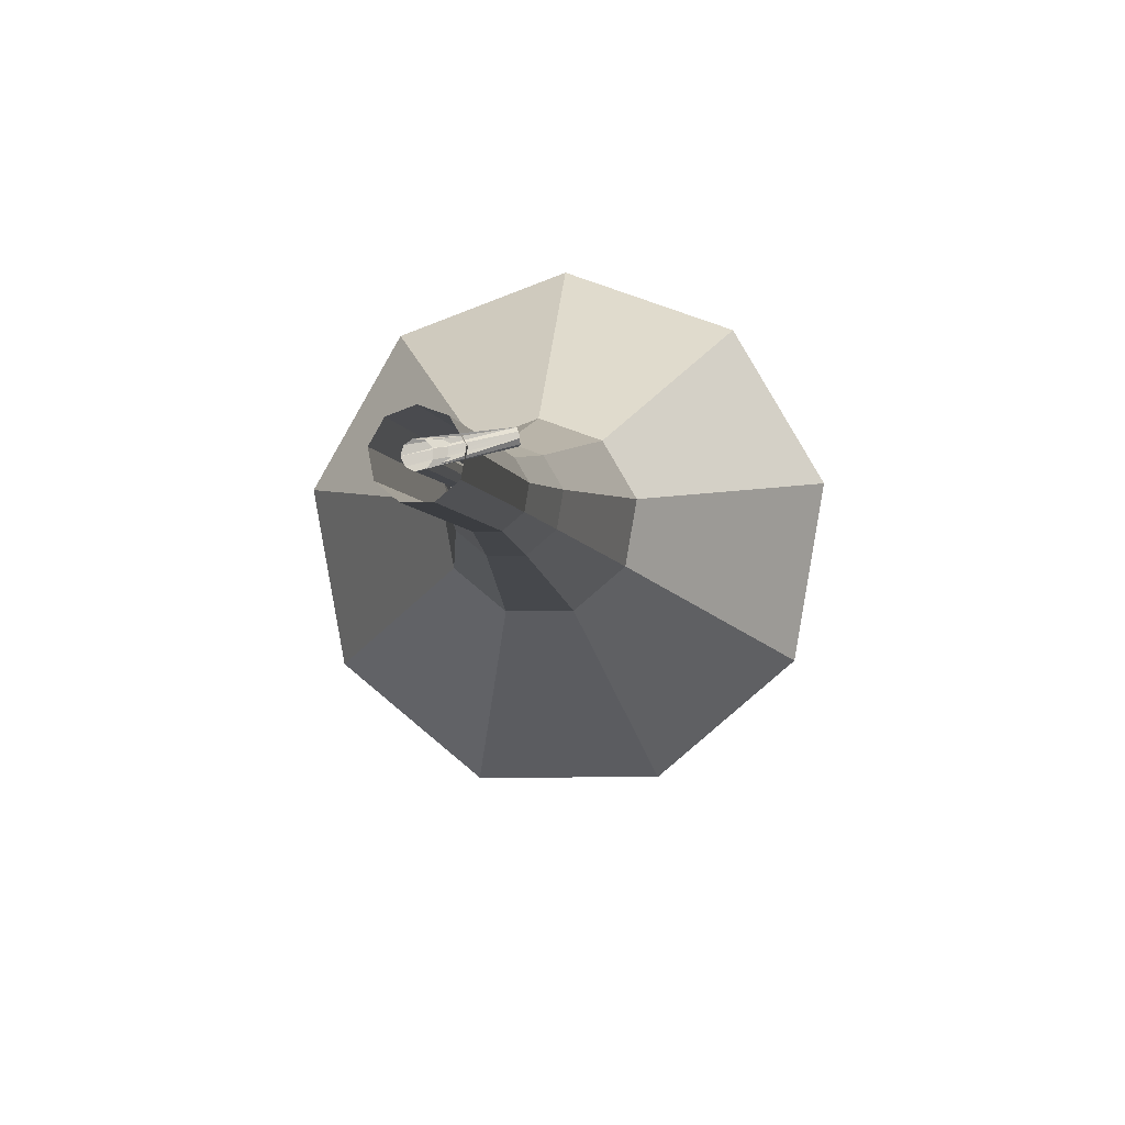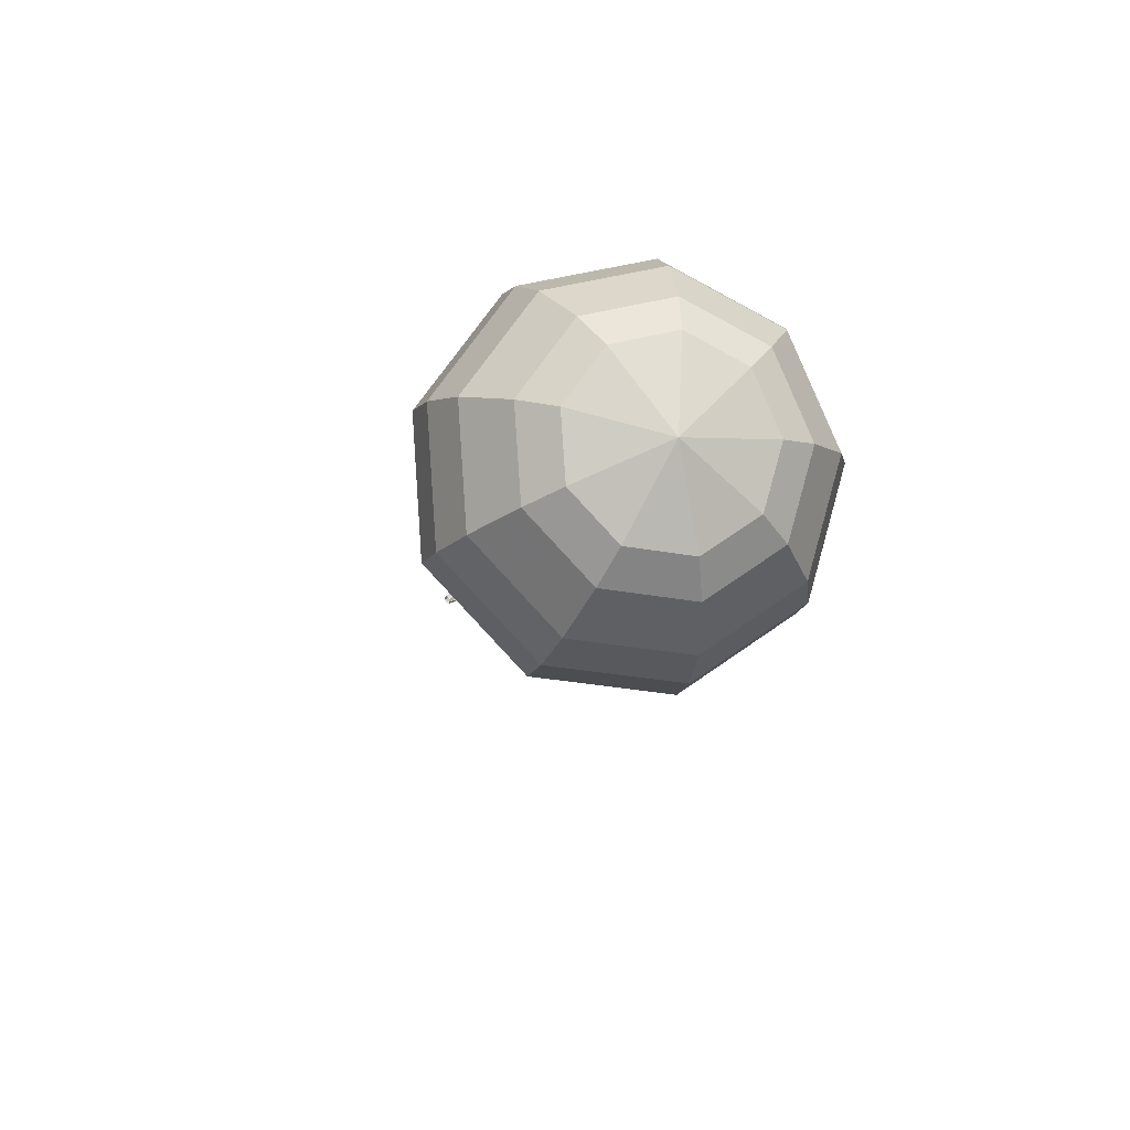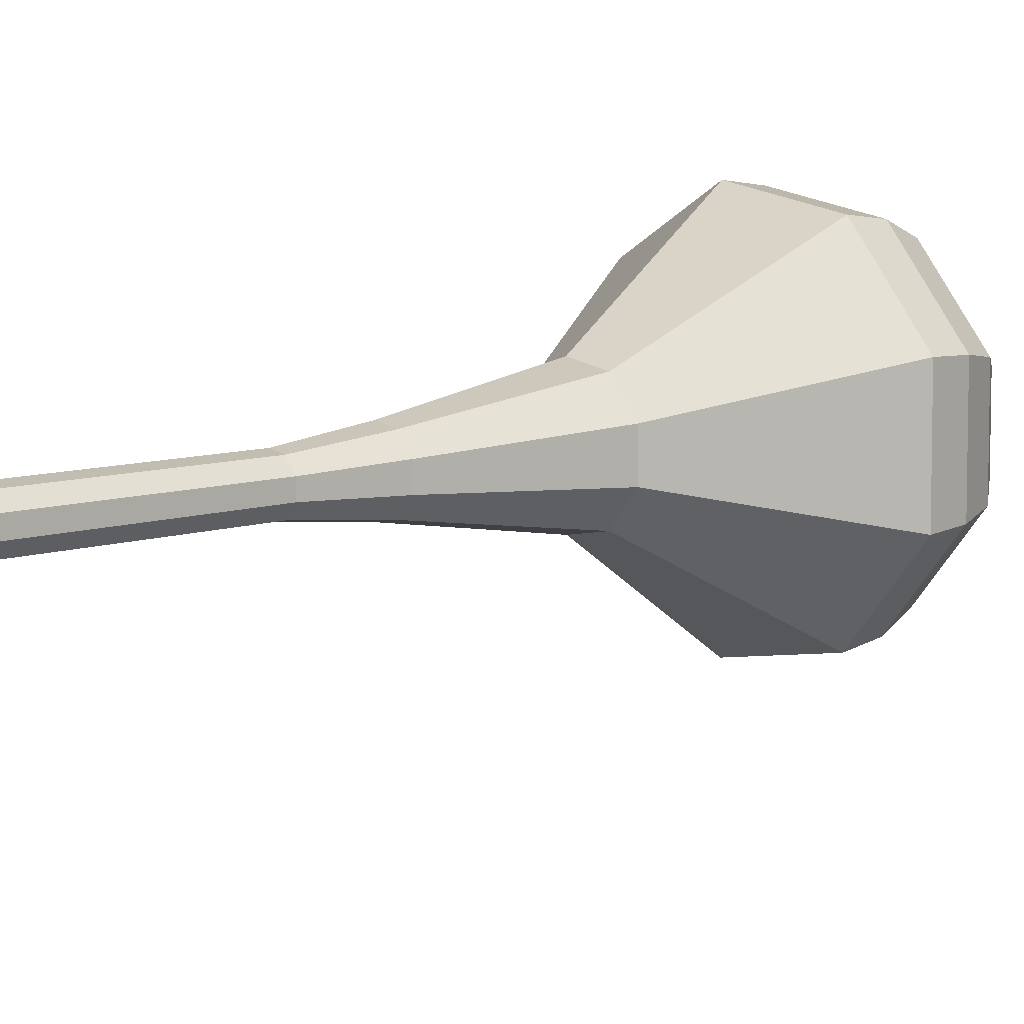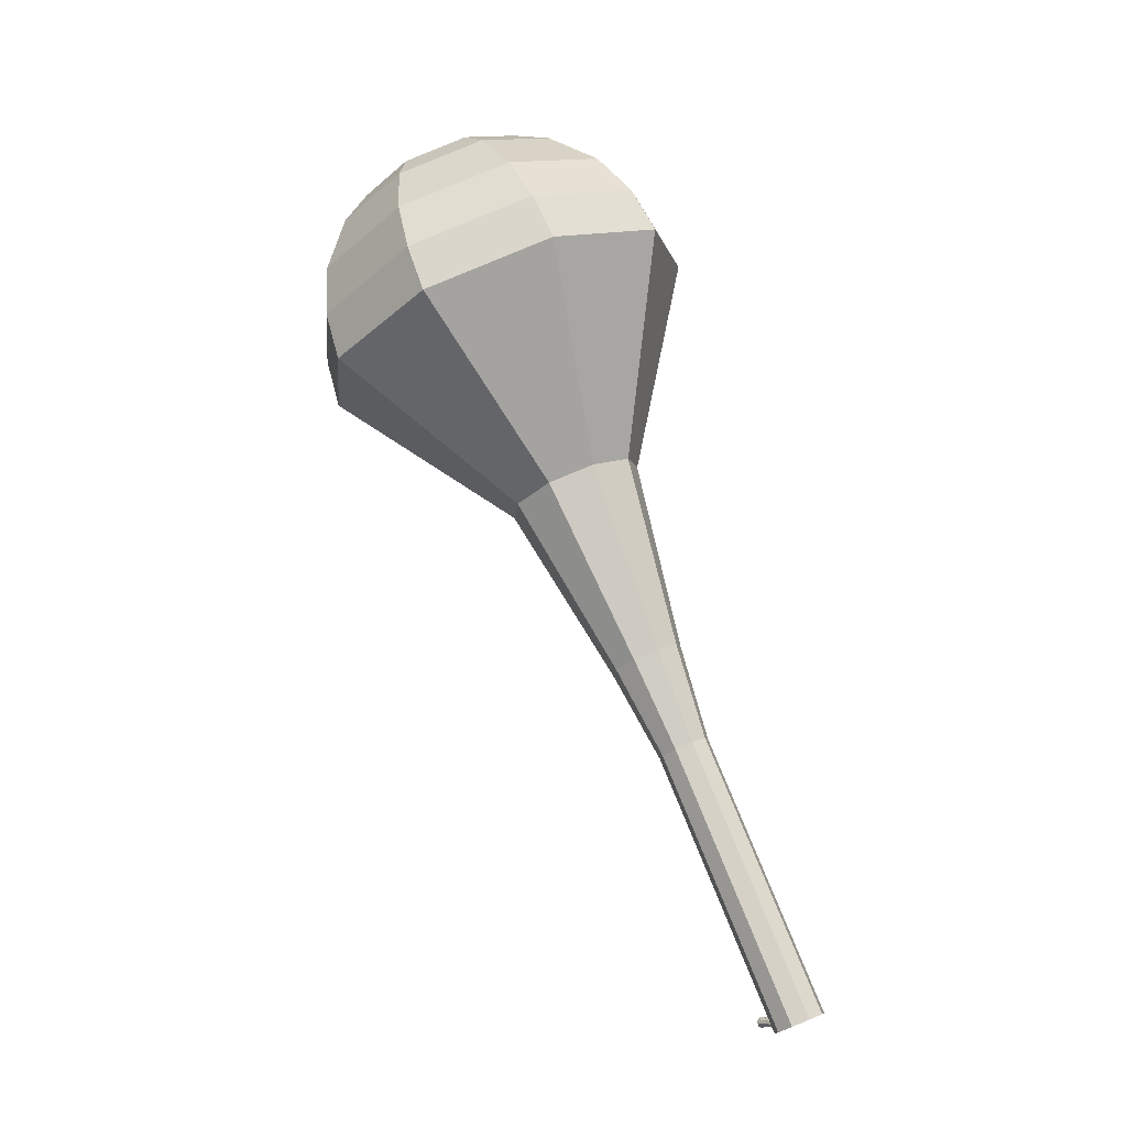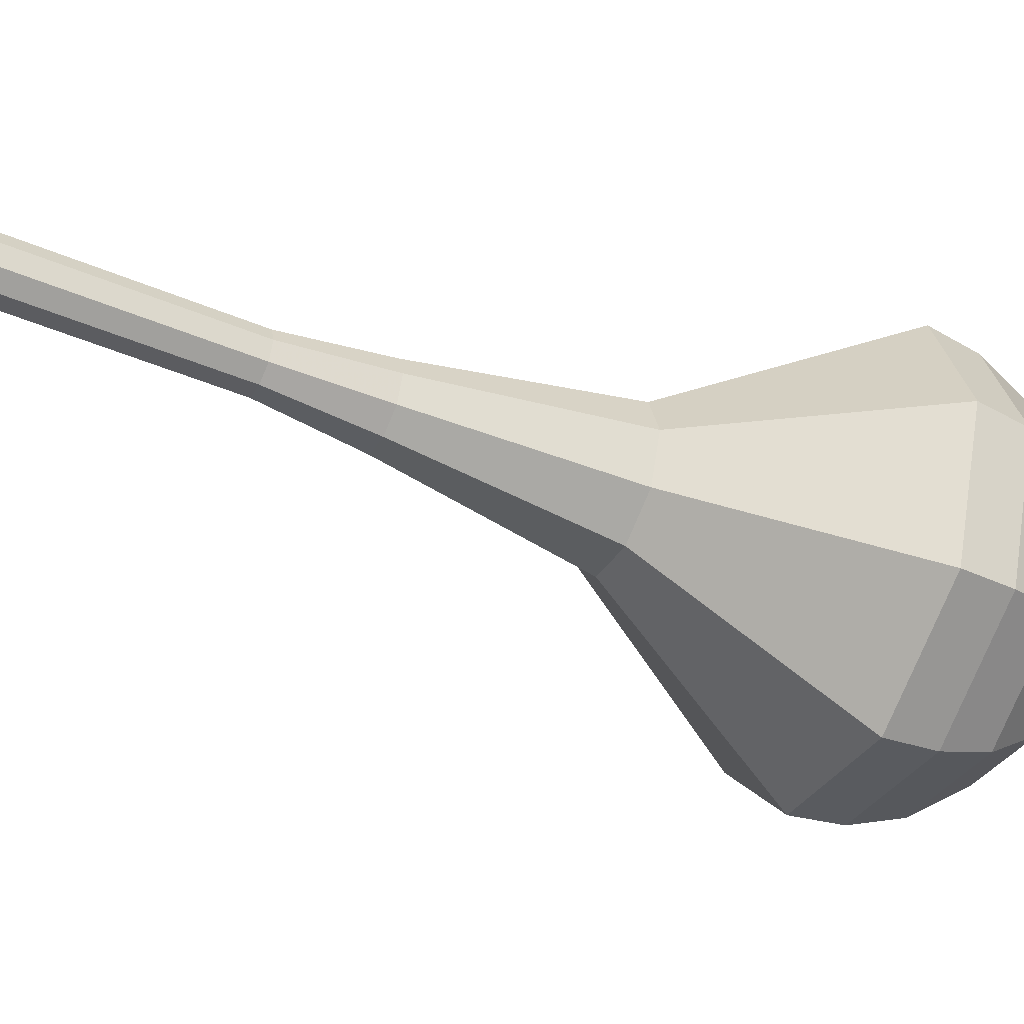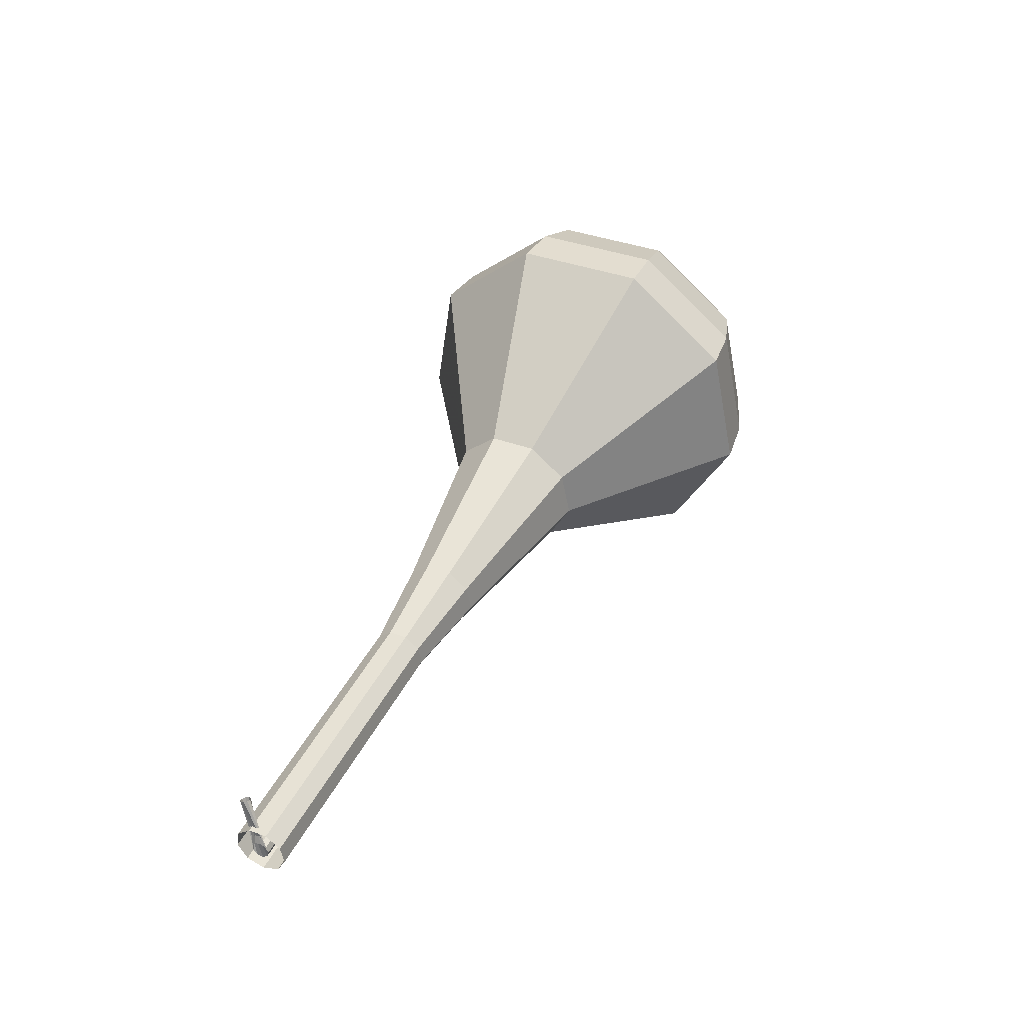
<metadata>
{"format":"obj","ext":"obj","renderer":"f3d","projection":"perspective","resolution":1024,"background":"white","views":[{"elev":23.6,"azim":-179.3,"up":"+Y"},{"elev":58.1,"azim":-38.3,"up":"+Z"},{"elev":49.9,"azim":-130.2,"up":"+Y"},{"elev":-29.2,"azim":45.1,"up":"+Z"},{"elev":48.8,"azim":-94.0,"up":"+Y"},{"elev":-57.5,"azim":-82.2,"up":"+Z"}]}
</metadata>
<code>
g tube1
v 147.6 148.6 173
v 148.2 145.5 171.6
v 150.7 143.4 170.9
v 154.1 143.3 171.1
v 156.7 145.1 172.3
v 157.4 148.1 173.8
v 155.7 150.8 175
v 152.5 152 175.2
v 149.4 151.1 174.5
v 147.6 148.6 173
v 148.8 147.9 173.9
v 149.2 145.7 172.8
v 151.1 144.1 172.3
v 153.6 144 172.5
v 155.5 145.3 173.3
v 156 147.5 174.4
v 154.8 149.5 175.3
v 152.4 150.4 175.5
v 150.1 149.7 174.9
v 148.8 147.9 173.9
v 152.3 146.7 174.7
v 152.3 146.7 174.7
v 152.3 146.7 174.7
v 152.3 146.7 174.7
v 152.3 146.7 174.7
v 152.3 146.7 174.7
v 152.3 146.7 174.7
v 152.3 146.7 174.7
v 152.3 146.7 174.7
v 152.3 146.7 174.7
v 156 162.7 141.9
v 155.9 162.5 141.8
v 155.7 162.4 141.8
v 155.5 162.5 141.8
v 155.4 162.7 141.8
v 155.4 162.9 142
v 155.5 163 142
v 155.8 163 142
v 156 162.9 142
v 156 162.7 141.9
v 153.7 163.1 142.4
v 153.7 163.1 142.3
v 153.7 163 142.2
v 153.7 162.8 142.3
v 153.7 162.8 142.4
v 153.7 162.7 142.5
v 153.7 162.8 142.6
v 153.8 163 142.6
v 153.8 163.1 142.5
v 153.7 163.1 142.4
f 1 2 12
f 12 11 1
f 2 3 13
f 13 12 2
f 3 4 14
f 14 13 3
f 4 5 15
f 15 14 4
f 5 6 16
f 16 15 5
f 6 7 17
f 17 16 6
f 7 8 18
f 18 17 7
f 8 9 19
f 19 18 8
f 9 10 20
f 20 19 9
f 11 12 22
f 22 21 11
f 12 13 23
f 23 22 12
f 13 14 24
f 24 23 13
f 14 15 25
f 25 24 14
f 15 16 26
f 26 25 15
f 16 17 27
f 27 26 16
f 17 18 28
f 28 27 17
f 18 19 29
f 29 28 18
f 19 20 30
f 30 29 19
f 21 22 32
f 32 31 21
f 22 23 33
f 33 32 22
f 23 24 34
f 34 33 23
f 24 25 35
f 35 34 24
f 25 26 36
f 36 35 25
f 26 27 37
f 37 36 26
f 27 28 38
f 38 37 27
f 28 29 39
f 39 38 28
f 29 30 40
f 40 39 29
f 31 32 42
f 42 41 31
f 32 33 43
f 43 42 32
f 33 34 44
f 44 43 33
f 34 35 45
f 45 44 34
f 35 36 46
f 46 45 35
f 36 37 47
f 47 46 36
f 37 38 48
f 48 47 37
f 38 39 49
f 49 48 38
f 39 40 50
f 50 49 39
v 154.7 163 141.9
v 154.8 162.3 141.6
v 155.3 161.9 141.5
v 156 161.9 141.5
v 156.5 162.3 141.7
v 156.7 162.9 142.1
v 156.3 163.4 142.3
v 155.7 163.6 142.3
v 155.1 163.5 142.2
v 154.7 163 141.9
v 154.4 161.4 145.2
v 154.5 160.7 144.9
v 155 160.3 144.7
v 155.7 160.3 144.8
v 156.2 160.7 145
v 156.3 161.3 145.3
v 156 161.8 145.6
v 155.4 162.1 145.6
v 154.7 161.9 145.5
v 154.4 161.4 145.2
v 154 159.8 148.4
v 154.1 159.2 148.1
v 154.7 158.7 148
v 155.3 158.7 148
v 155.9 159.1 148.3
v 156 159.7 148.6
v 155.7 160.2 148.8
v 155 160.5 148.9
v 154.4 160.3 148.7
v 154 159.8 148.4
v 153.7 158.2 151.7
v 153.8 157.6 151.4
v 154.3 157.1 151.2
v 155 157.1 151.3
v 155.5 157.5 151.5
v 155.7 158.1 151.8
v 155.3 158.6 152.1
v 154.7 158.9 152.1
v 154 158.7 152
v 153.7 158.2 151.7
v 152.9 156.7 155
v 153.1 155.8 154.5
v 153.8 155.2 154.3
v 154.8 155.1 154.4
v 155.6 155.7 154.7
v 155.7 156.5 155.2
v 155.3 157.3 155.5
v 154.4 157.7 155.6
v 153.4 157.4 155.4
v 152.9 156.7 155
v 151.1 153.7 161.5
v 151.4 152.1 160.7
v 152.7 151 160.3
v 154.5 150.9 160.5
v 155.9 151.9 161.1
v 156.3 153.5 161.9
v 155.4 154.9 162.5
v 153.7 155.6 162.6
v 152 155.1 162.2
v 151.1 153.7 161.5
v 145.7 151.5 168
v 146.5 147 165.8
v 150.4 143.8 164.7
v 155.5 143.5 165.1
v 159.4 146.3 166.9
v 160.4 150.8 169.1
v 157.9 154.9 170.9
v 153.1 156.7 171.3
v 148.3 155.4 170.2
v 145.7 151.5 168
v 145.7 150.7 169.7
v 146.5 146.2 167.6
v 150.3 143.2 166.5
v 155.2 142.9 166.9
v 159 145.6 168.6
v 160 150 170.8
v 157.5 153.9 172.5
v 152.9 155.7 172.9
v 148.2 154.4 171.8
v 145.7 150.7 169.7
v 146.3 149.7 171.4
v 147 145.7 169.5
v 150.4 143 168.5
v 154.8 142.8 168.8
v 158.2 145.2 170.4
v 159 149 172.3
v 156.9 152.6 173.9
v 152.7 154.2 174.2
v 148.6 153 173.2
v 146.3 149.7 171.4
v 147.6 148.6 173
v 148.2 145.5 171.6
v 150.7 143.4 170.9
v 154.1 143.3 171.1
v 156.7 145.1 172.3
v 157.4 148.1 173.8
v 155.7 150.8 175
v 152.5 152 175.2
v 149.4 151.1 174.5
v 147.6 148.6 173
v 148.8 147.9 173.9
v 149.2 145.7 172.8
v 151.1 144.1 172.3
v 153.6 144 172.5
v 155.5 145.3 173.3
v 156 147.5 174.4
v 154.8 149.5 175.3
v 152.4 150.4 175.5
v 150.1 149.7 174.9
v 148.8 147.9 173.9
v 152.3 146.7 174.7
v 152.3 146.7 174.7
v 152.3 146.7 174.7
v 152.3 146.7 174.7
v 152.3 146.7 174.7
v 152.3 146.7 174.7
v 152.3 146.7 174.7
v 152.3 146.7 174.7
v 152.3 146.7 174.7
v 152.3 146.7 174.7
f 51 52 62
f 62 61 51
f 52 53 63
f 63 62 52
f 53 54 64
f 64 63 53
f 54 55 65
f 65 64 54
f 55 56 66
f 66 65 55
f 56 57 67
f 67 66 56
f 57 58 68
f 68 67 57
f 58 59 69
f 69 68 58
f 59 60 70
f 70 69 59
f 61 62 72
f 72 71 61
f 62 63 73
f 73 72 62
f 63 64 74
f 74 73 63
f 64 65 75
f 75 74 64
f 65 66 76
f 76 75 65
f 66 67 77
f 77 76 66
f 67 68 78
f 78 77 67
f 68 69 79
f 79 78 68
f 69 70 80
f 80 79 69
f 71 72 82
f 82 81 71
f 72 73 83
f 83 82 72
f 73 74 84
f 84 83 73
f 74 75 85
f 85 84 74
f 75 76 86
f 86 85 75
f 76 77 87
f 87 86 76
f 77 78 88
f 88 87 77
f 78 79 89
f 89 88 78
f 79 80 90
f 90 89 79
f 81 82 92
f 92 91 81
f 82 83 93
f 93 92 82
f 83 84 94
f 94 93 83
f 84 85 95
f 95 94 84
f 85 86 96
f 96 95 85
f 86 87 97
f 97 96 86
f 87 88 98
f 98 97 87
f 88 89 99
f 99 98 88
f 89 90 100
f 100 99 89
f 91 92 102
f 102 101 91
f 92 93 103
f 103 102 92
f 93 94 104
f 104 103 93
f 94 95 105
f 105 104 94
f 95 96 106
f 106 105 95
f 96 97 107
f 107 106 96
f 97 98 108
f 108 107 97
f 98 99 109
f 109 108 98
f 99 100 110
f 110 109 99
f 101 102 112
f 112 111 101
f 102 103 113
f 113 112 102
f 103 104 114
f 114 113 103
f 104 105 115
f 115 114 104
f 105 106 116
f 116 115 105
f 106 107 117
f 117 116 106
f 107 108 118
f 118 117 107
f 108 109 119
f 119 118 108
f 109 110 120
f 120 119 109
f 111 112 122
f 122 121 111
f 112 113 123
f 123 122 112
f 113 114 124
f 124 123 113
f 114 115 125
f 125 124 114
f 115 116 126
f 126 125 115
f 116 117 127
f 127 126 116
f 117 118 128
f 128 127 117
f 118 119 129
f 129 128 118
f 119 120 130
f 130 129 119
f 121 122 132
f 132 131 121
f 122 123 133
f 133 132 122
f 123 124 134
f 134 133 123
f 124 125 135
f 135 134 124
f 125 126 136
f 136 135 125
f 126 127 137
f 137 136 126
f 127 128 138
f 138 137 127
f 128 129 139
f 139 138 128
f 129 130 140
f 140 139 129
f 131 132 142
f 142 141 131
f 132 133 143
f 143 142 132
f 133 134 144
f 144 143 133
f 134 135 145
f 145 144 134
f 135 136 146
f 146 145 135
f 136 137 147
f 147 146 136
f 137 138 148
f 148 147 137
f 138 139 149
f 149 148 138
f 139 140 150
f 150 149 139
f 141 142 152
f 152 151 141
f 142 143 153
f 153 152 142
f 143 144 154
f 154 153 143
f 144 145 155
f 155 154 144
f 145 146 156
f 156 155 145
f 146 147 157
f 157 156 146
f 147 148 158
f 158 157 147
f 148 149 159
f 159 158 148
f 149 150 160
f 160 159 149
f 151 152 162
f 162 161 151
f 152 153 163
f 163 162 152
f 153 154 164
f 164 163 153
f 154 155 165
f 165 164 154
f 155 156 166
f 166 165 155
f 156 157 167
f 167 166 156
f 157 158 168
f 168 167 157
f 158 159 169
f 169 168 158
f 159 160 170
f 170 169 159
g

</code>
